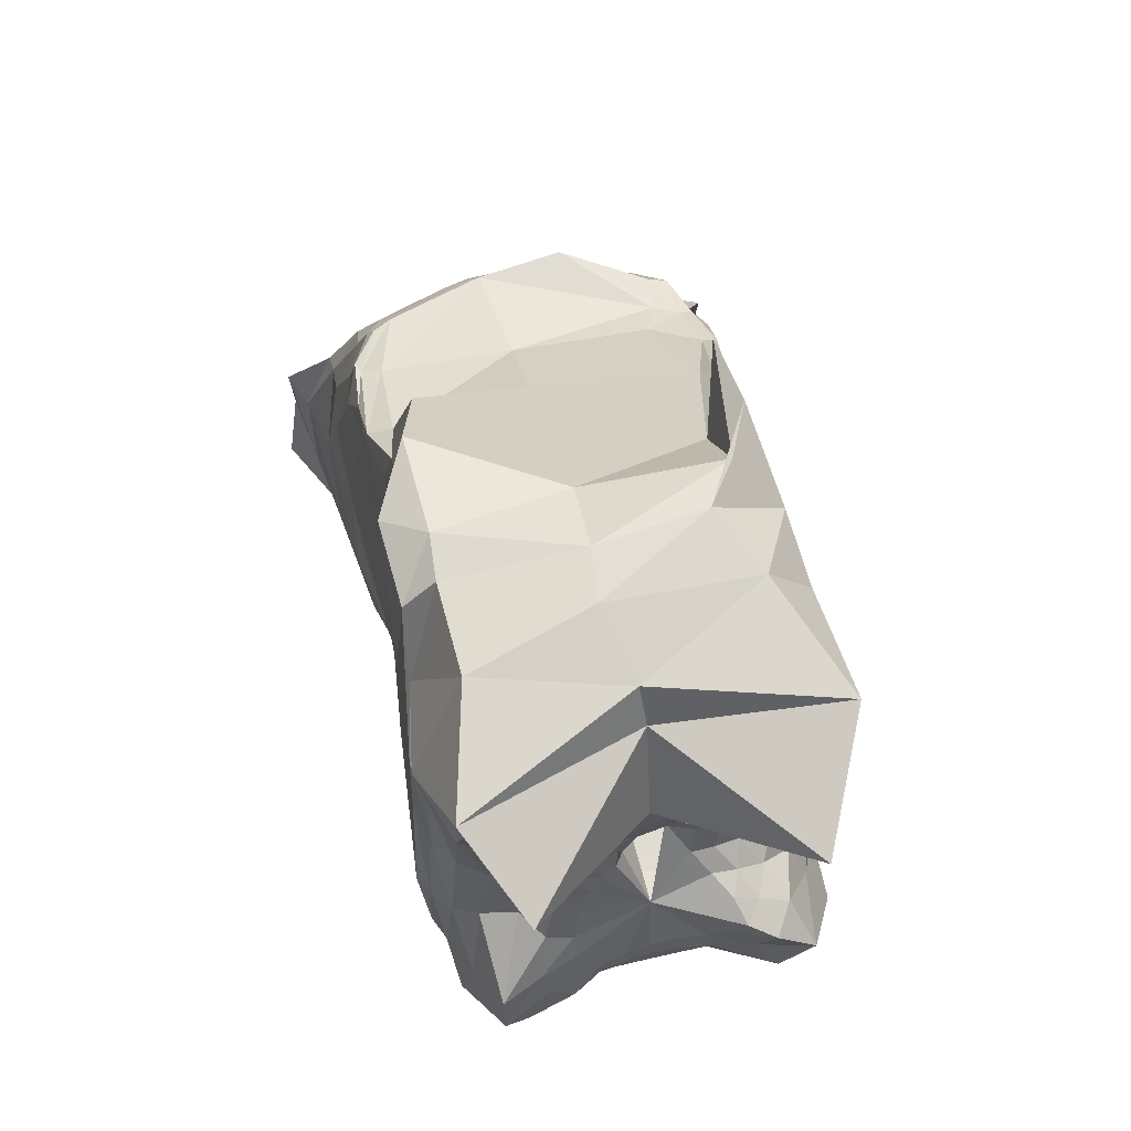
<metadata>
{"format":"obj","ext":"obj","renderer":"f3d","projection":"perspective","resolution":1024,"background":"white","views":[{"elev":68.1,"azim":-13.8,"up":"+Z"}]}
</metadata>
<code>
v -0.04398 0.6284 0.03634
v -0.04693 0.6266 0.04815
v -0.03545 0.6234 0.06274
v -0.01705 0.6226 0.07135
v 0.006257 0.6234 0.06889
v 0.03205 0.6264 0.05311
v 0.05898 0.6346 0.02543
v 0.08557 0.6511 -0.01618
v 0.1155 0.6791 -0.07397
v 0.1269 0.7037 -0.1439
v 0.08777 0.7153 -0.1966
v 0.02478 0.7264 -0.2437
v -0.04568 0.7386 -0.2792
v -0.1075 0.7304 -0.2824
v -0.1398 0.7102 -0.2467
v -0.152 0.6854 -0.1954
v -0.1533 0.6661 -0.1415
v -0.1455 0.6487 -0.08931
v -0.1275 0.6363 -0.03941
v -0.1035 0.6277 0.00611
v -0.06368 0.6266 0.04905
v -0.05035 0.6198 0.07534
v -0.02729 0.617 0.08992
v 0.002236 0.6165 0.09147
v 0.03683 0.6191 0.07856
v 0.07359 0.6265 0.04922
v 0.1087 0.6429 0.002016
v 0.1397 0.6709 -0.06682
v 0.1534 0.6976 -0.1471
v 0.1312 0.7194 -0.228
v 0.07406 0.7472 -0.3097
v -0.02141 0.7787 -0.3761
v -0.1275 0.7802 -0.4057
v -0.1806 0.7458 -0.365
v -0.1953 0.7123 -0.2877
v -0.2027 0.6834 -0.2171
v -0.1943 0.6598 -0.145
v -0.1752 0.6405 -0.07716
v -0.1461 0.6264 -0.01429
v -0.1107 0.6177 0.04143
v -0.07704 0.6121 0.08549
v -0.0478 0.6062 0.1083
v -0.0118 0.6036 0.1155
v 0.03227 0.6043 0.1072
v 0.08113 0.6088 0.08123
v 0.1281 0.6233 0.03585
v 0.166 0.6497 -0.03587
v 0.1885 0.6824 -0.1325
v 0.184 0.7115 -0.2344
v 0.144 0.7496 -0.3598
v 0.05412 0.8176 -0.4644
v -0.1592 0.871 -0.5617
v -0.2391 0.8583 -0.4949
v -0.2381 0.7413 -0.3903
v -0.2571 0.7036 -0.3076
v -0.2528 0.6722 -0.2135
v -0.2308 0.6455 -0.127
v -0.1978 0.6253 -0.0442
v -0.1588 0.6106 0.03036
v -0.1185 0.599 0.0913
v -0.08136 0.5902 0.1268
v -0.03882 0.5858 0.1425
v 0.01579 0.5847 0.1407
v 0.08053 0.5848 0.1208
v 0.1436 0.5925 0.08206
v 0.1948 0.6151 0.01685
v 0.2292 0.6577 -0.08905
v 0.2444 0.6894 -0.2106
v 0.2335 0.7347 -0.361
v 0.2018 0.9248 -0.5615
v 0.0148 0.8273 -0.5837
v -0.1588 0.8073 -0.5629
v -0.2568 0.7595 -0.4967
v -0.3217 0.7256 -0.4168
v -0.3237 0.6883 -0.3088
v -0.3028 0.6569 -0.1996
v -0.2637 0.6258 -0.09322
v -0.2196 0.6044 0.002373
v -0.1713 0.5845 0.09158
v -0.1314 0.5676 0.1417
v -0.08422 0.5608 0.1687
v -0.01903 0.5616 0.1774
v 0.06512 0.5595 0.1655
v 0.1564 0.5564 0.1387
v 0.2272 0.567 0.08962
v 0.2707 0.603 -0.002107
v 0.3025 0.6636 -0.1519
v 0.3327 0.6993 -0.323
v 0.2974 0.7376 -0.5089
v 0.1939 0.7275 -0.6247
v 0.001125 0.7566 -0.6345
v -0.2094 0.7391 -0.5906
v -0.4172 0.7608 -0.5367
v -0.4071 0.6925 -0.4566
v -0.3915 0.6837 -0.2927
v -0.3526 0.6338 -0.1707
v -0.2918 0.6027 -0.0467
v -0.2342 0.5723 0.08152
v -0.1899 0.5424 0.1595
v -0.1477 0.5296 0.1944
v -0.08288 0.5301 0.2097
v 0.02571 0.536 0.212
v 0.1616 0.5273 0.2006
v 0.268 0.5109 0.1743
v 0.3153 0.5318 0.1122
v 0.343 0.5655 -0.02598
v 0.4003 0.6525 -0.2533
v 0.549 0.7229 -0.4862
v 0.4314 0.6839 -0.6727
v 0.232 0.6683 -0.7216
v -0.01581 0.6381 -0.6981
v -0.2636 0.6697 -0.6692
v -0.5059 0.6627 -0.6721
v -0.4698 0.6835 -0.4563
v -0.4744 0.6521 -0.2629
v -0.3728 0.6087 -0.1273
v -0.3025 0.5657 0.05449
v -0.2532 0.5164 0.1772
v -0.2206 0.4936 0.2239
v -0.1745 0.4901 0.2441
v -0.07088 0.507 0.2509
v 0.1504 0.5361 0.2717
v 0.3225 0.4426 0.2433
v 0.364 0.4327 0.2347
v 0.3747 0.4576 0.1303
v 0.4031 0.4902 -0.0264
v 0.4719 0.5898 -0.2462
v 0.4495 0.5436 -0.497
v 0.4002 0.4859 -0.7701
v 0.2143 0.4294 -0.7925
v -0.02421 0.5424 -0.7799
v -0.2679 0.5011 -0.769
v -0.3804 0.4591 -0.7764
v -0.4483 0.5532 -0.5232
v -0.4426 0.5861 -0.2833
v -0.3716 0.5374 -0.04665
v -0.3135 0.477 0.167
v -0.2889 0.4532 0.2556
v -0.2773 0.4388 0.2853
v -0.237 0.4559 0.2875
v -0.03256 0.5127 0.2801
v 0.3136 0.3643 0.2594
v 0.3658 0.3366 0.2661
v 0.3943 0.3365 0.2554
v 0.4271 0.3189 0.2142
v 0.4362 0.3931 -0.02887
v 0.4454 0.4301 -0.2809
v 0.3967 0.3729 -0.5491
v 0.3405 0.4217 -0.8353
v 0.2403 0.4324 -0.8742
v -0.001515 0.3745 -0.8511
v -0.3006 0.3269 -0.8491
v -0.3892 0.3975 -0.8303
v -0.4259 0.3985 -0.5553
v -0.4175 0.4737 -0.2875
v -0.3768 0.4671 0.002611
v -0.344 0.4094 0.1605
v -0.3323 0.3694 0.29
v -0.3236 0.3468 0.2969
v -0.2823 0.3289 0.3129
v -0.007095 0.2978 0.3376
v 0.284 0.2909 0.3104
v 0.3832 0.2262 0.3384
v 0.415 0.2238 0.3298
v 0.4378 0.2672 0.1861
v 0.4325 0.2871 -0.01198
v 0.4134 0.2395 -0.2885
v 0.3868 0.218 -0.56
v 0.3554 0.2129 -0.8345
v 0.3479 0.2182 -0.9646
v -0.02158 0.2447 -0.8273
v -0.3359 0.2225 -0.972
v -0.3942 0.229 -0.7392
v -0.4089 0.2811 -0.5397
v -0.394 0.3147 -0.3024
v -0.3952 0.3784 -0.005555
v -0.3642 0.3072 0.2379
v -0.3466 0.2525 0.3219
v -0.3441 0.1647 0.3767
v -0.2911 0.1482 0.4061
v -0.01029 0.1477 0.4659
v 0.3328 0.08442 0.4809
v 0.3575 0.07977 0.5059
v 0.3951 0.1301 0.4413
v 0.4147 0.1527 0.3231
v 0.4225 0.1402 0.01496
v 0.4169 0.03589 -0.2944
v 0.4131 0.01179 -0.5461
v 0.3641 0.02824 -0.8067
v 0.2376 0.103 -0.6987
v -0.002347 0.08987 -0.7177
v -0.3308 0.02982 -0.8117
v -0.3799 0.1218 -0.6085
v -0.3728 0.1344 -0.5009
v -0.3931 0.1573 -0.2465
v -0.398 0.257 -0.06166
v -0.3502 0.192 0.3153
v -0.3297 0.05117 0.4079
v -0.3111 0.04292 0.4978
v -0.2506 0.0873 0.6536
v -0.0103 -0.07352 0.6584
v 0.2749 -0.1487 0.6917
v 0.3328 0.03392 0.7413
v 0.3715 -0.00667 0.5657
v 0.408 -0.03481 0.3053
v 0.4208 -0.1031 0.005901
v 0.425 -0.129 -0.2815
v 0.4203 -0.01031 -0.4952
v 0.3916 -0.005045 -0.5063
v 0.3943 -0.06322 -0.4702
v -0.002802 -0.02926 -0.5153
v -0.3391 0.004812 -0.4593
v -0.3624 -0.03932 -0.4448
v -0.3754 -0.05214 -0.3597
v -0.3757 -0.0484 -0.36
v -0.3824 -0.1035 0.0228
v -0.3491 -0.102 0.3285
v -0.324 -0.07938 0.5382
v -0.3183 -0.0731 0.6388
v -0.2938 -0.06034 0.8114
v -0.006716 -0.2299 0.7943
v 0.2829 -0.2661 0.8496
v 0.3378 -0.1521 0.8389
v 0.3892 -0.1812 0.5431
v 0.4128 -0.2281 0.2806
v 0.4259 -0.2844 -0.004102
v 0.4447 -0.2849 -0.3534
v 0.4118 -0.2286 -0.3897
v 0.4102 -0.2306 -0.3899
v 0.3765 -0.2643 -0.3812
v -0.009282 -0.2554 -0.4071
v -0.3541 -0.261 -0.4028
v -0.3594 -0.2448 -0.3683
v -0.3838 -0.2427 -0.3567
v -0.3895 -0.279 -0.3511
v -0.3871 -0.2726 0.002887
v -0.3774 -0.2555 0.3347
v -0.3717 -0.2202 0.5776
v -0.3733 -0.2113 0.8009
v -0.2886 -0.2748 0.8444
v -0.01367 -0.3818 0.871
v 0.2169 -0.3594 0.8697
v 0.3725 -0.3396 0.7329
v 0.4083 -0.3311 0.5471
v 0.4067 -0.3947 0.2493
v 0.4276 -0.4479 -0.03075
v 0.455 -0.4437 -0.2987
v 0.4509 -0.4118 -0.3204
v 0.4481 -0.4109 -0.3306
v 0.3126 -0.4644 -0.3414
v -0.02806 -0.4353 -0.3699
v -0.3097 -0.4442 -0.34
v -0.3938 -0.4204 -0.3426
v -0.3615 -0.4123 -0.3415
v -0.4176 -0.4522 -0.3267
v -0.4096 -0.4396 0.0103
v -0.4136 -0.4549 0.3126
v -0.396 -0.4076 0.5484
v -0.3672 -0.3873 0.7971
v -0.2977 -0.3716 0.8449
v -0.02835 -0.4926 0.8749
v 0.286 -0.5017 0.8488
v 0.3821 -0.4966 0.7109
v 0.3797 -0.5028 0.4883
v 0.3933 -0.5825 0.2229
v 0.4214 -0.5948 -0.03054
v 0.4675 -0.5865 -0.224
v 0.4589 -0.5436 -0.2866
v 0.414 -0.5379 -0.3429
v 0.242 -0.5657 -0.3516
v 0.001019 -0.6677 -0.3631
v -0.2204 -0.598 -0.3516
v -0.2826 -0.546 -0.3367
v -0.351 -0.5396 -0.3267
v -0.4242 -0.5626 -0.2973
v -0.4464 -0.6693 0.002595
v -0.4237 -0.6032 0.278
v -0.414 -0.5943 0.5345
v -0.3807 -0.4783 0.6562
v -0.2933 -0.5634 0.8548
v 0.008415 -0.6499 0.8395
v 0.3878 -0.7609 0.8195
v 0.336 -0.7107 0.6148
v 0.335 -0.6746 0.4106
v 0.3581 -0.6673 0.1342
v 0.4077 -0.6873 -0.07154
v 0.4625 -0.6725 -0.2131
v 0.4519 -0.6383 -0.3119
v 0.3849 -0.6262 -0.3379
v 0.1808 -0.6951 -0.3488
v -0.0132 -0.7193 -0.3458
v -0.1524 -0.6729 -0.3317
v -0.2645 -0.6394 -0.3252
v -0.378 -0.62 -0.329
v -0.4325 -0.7001 -0.221
v -0.4246 -0.7022 0.01741
v -0.4028 -0.6694 0.2538
v -0.3965 -0.648 0.4439
v -0.416 -0.6502 0.6432
v -0.3648 -0.8211 0.8287
v 0.01296 -0.6972 0.7526
v 0.2644 -1.021 0.7467
v 0.2509 -0.7279 0.4205
v 0.2861 -0.7099 0.2137
v 0.3282 -0.7053 0.03138
v 0.3717 -0.7114 -0.104
v 0.3984 -0.71 -0.2078
v 0.4197 -0.6907 -0.3111
v 0.3339 -0.7504 -0.3468
v 0.1569 -0.814 -0.3329
v -0.0008817 -0.7952 -0.3211
v -0.1528 -0.7459 -0.3137
v -0.2935 -0.7125 -0.3239
v -0.3999 -0.7117 -0.3285
v -0.4121 -0.7599 -0.1804
v -0.3906 -0.7532 0.02403
v -0.3655 -0.7146 0.2222
v -0.3607 -0.7264 0.3978
v -0.3181 -0.7638 0.5773
v -0.271 -1.012 0.7445
v -0.002033 -0.7998 0.55
v 0.1475 -0.748 0.425
v 0.2064 -0.7308 0.2411
v 0.2499 -0.7242 0.08971
v 0.2929 -0.736 -0.02607
v 0.3297 -0.7627 -0.1068
v 0.3657 -0.8015 -0.196
v 0.4177 -0.835 -0.3235
v 0.2288 -0.8674 -0.3006
v 0.09289 -0.8789 -0.2942
v -0.03834 -0.8461 -0.2914
v -0.1748 -0.8124 -0.2955
v -0.2912 -0.8002 -0.3043
v -0.4014 -0.8348 -0.3231
v -0.3748 -0.8526 -0.141
v -0.3386 -0.7741 0.01685
v -0.3053 -0.7469 0.186
v -0.2655 -0.7564 0.3487
v -0.2055 -0.8069 0.4465
v -0.0831 -0.8055 0.442
v 0.04548 -0.7636 0.3548
v 0.1284 -0.74 0.2388
v 0.1807 -0.7358 0.1166
v 0.2201 -0.7475 0.01562
v 0.2632 -0.7943 -0.04673
v 0.2984 -0.8779 -0.07399
v 0.3395 -0.9663 -0.1608
v 0.2638 -0.9653 -0.2548
v 0.1239 -0.8927 -0.2499
v 0.01265 -0.8887 -0.2568
v -0.07494 -0.8866 -0.2634
v -0.1744 -0.8922 -0.2713
v -0.2767 -0.9456 -0.2803
v -0.3323 -0.9648 -0.2159
v -0.3299 -0.9441 -0.1018
v -0.2615 -0.7923 0.02313
v -0.2214 -0.7681 0.1771
v -0.172 -0.7684 0.2712
v -0.1015 -0.7791 0.3046
v -0.01657 -0.7621 0.2773
v 0.0586 -0.7392 0.2083
v 0.1202 -0.7349 0.121
v 0.1629 -0.7578 0.03602
v 0.202 -0.8026 -0.01474
v 0.2345 -0.8672 -0.04875
v 0.2547 -0.9489 -0.08132
v 0.2133 -0.9321 -0.1642
v 0.1325 -0.9059 -0.1996
v 0.04564 -0.8879 -0.2128
v -0.03174 -0.8853 -0.2207
v -0.105 -0.8939 -0.2255
v -0.1744 -0.9304 -0.2279
v -0.2259 -0.923 -0.1844
v -0.2406 -0.9051 -0.1129
v -0.2162 -0.8453 -0.02445
v -0.1825 -0.7998 0.06928
v -0.1447 -0.784 0.1537
v -0.09766 -0.7769 0.1954
v -0.04651 -0.7628 0.1969
v 0.0006998 -0.735 0.166
v 0.06821 -0.7042 0.1067
v 0.1119 -0.7595 0.04265
v 0.1463 -0.8022 -0.00258
v 0.1808 -0.8584 -0.02438
v 0.1971 -0.9146 -0.05342
v 0.1661 -0.9069 -0.1088
v 0.1185 -0.8921 -0.1473
v 0.05916 -0.8804 -0.1678
v 0.0002199 -0.8774 -0.1793
v -0.05589 -0.8825 -0.1843
v -0.1055 -0.8923 -0.1784
v -0.1441 -0.8937 -0.155
v -0.1629 -0.882 -0.1113
v -0.1587 -0.8528 -0.05309
v -0.1395 -0.8219 0.01165
v -0.1126 -0.7999 0.06934
v -0.08258 -0.787 0.1088
v -0.05126 -0.7719 0.1218
v -0.03132 -0.7447 0.1162
v -0.05418 -0.6813 0.1051
v -0.02236 0.6319 0.01247
v 0.01429 -0.8175 -0.05719
f 1 21 2
f 2 21 22
f 2 22 3
f 3 22 23
f 3 23 4
f 4 23 24
f 4 24 5
f 5 24 25
f 5 25 6
f 6 25 26
f 6 26 7
f 7 26 27
f 7 27 8
f 8 27 28
f 8 28 9
f 9 28 29
f 9 29 10
f 10 29 30
f 10 30 11
f 11 30 31
f 11 31 12
f 12 31 32
f 12 32 13
f 13 32 33
f 13 33 14
f 14 33 34
f 14 34 15
f 15 34 35
f 15 35 16
f 16 35 36
f 16 36 17
f 17 36 37
f 17 37 18
f 18 37 38
f 18 38 19
f 19 38 39
f 19 39 20
f 20 39 40
f 20 40 21
f 21 40 41
f 21 41 22
f 22 41 42
f 22 42 23
f 23 42 43
f 23 43 24
f 24 43 44
f 24 44 25
f 25 44 45
f 25 45 26
f 26 45 46
f 26 46 27
f 27 46 47
f 27 47 28
f 28 47 48
f 28 48 29
f 29 48 49
f 29 49 30
f 30 49 50
f 30 50 31
f 31 50 51
f 31 51 32
f 32 51 52
f 32 52 33
f 33 52 53
f 33 53 34
f 34 53 54
f 34 54 35
f 35 54 55
f 35 55 36
f 36 55 56
f 36 56 37
f 37 56 57
f 37 57 38
f 38 57 58
f 38 58 39
f 39 58 59
f 39 59 40
f 40 59 60
f 40 60 41
f 41 60 61
f 41 61 42
f 42 61 62
f 42 62 43
f 43 62 63
f 43 63 44
f 44 63 64
f 44 64 45
f 45 64 65
f 45 65 46
f 46 65 66
f 46 66 47
f 47 66 67
f 47 67 48
f 48 67 68
f 48 68 49
f 49 68 69
f 49 69 50
f 50 69 70
f 50 70 51
f 51 70 71
f 51 71 52
f 52 71 72
f 52 72 53
f 53 72 73
f 53 73 54
f 54 73 74
f 54 74 55
f 55 74 75
f 55 75 56
f 56 75 76
f 56 76 57
f 57 76 77
f 57 77 58
f 58 77 78
f 58 78 59
f 59 78 79
f 59 79 60
f 60 79 80
f 60 80 61
f 61 80 81
f 61 81 62
f 62 81 82
f 62 82 63
f 63 82 83
f 63 83 64
f 64 83 84
f 64 84 65
f 65 84 85
f 65 85 66
f 66 85 86
f 66 86 67
f 67 86 87
f 67 87 68
f 68 87 88
f 68 88 69
f 69 88 89
f 69 89 70
f 70 89 90
f 70 90 71
f 71 90 91
f 71 91 72
f 72 91 92
f 72 92 73
f 73 92 93
f 73 93 74
f 74 93 94
f 74 94 75
f 75 94 95
f 75 95 76
f 76 95 96
f 76 96 77
f 77 96 97
f 77 97 78
f 78 97 98
f 78 98 79
f 79 98 99
f 79 99 80
f 80 99 100
f 80 100 81
f 81 100 101
f 81 101 82
f 82 101 102
f 82 102 83
f 83 102 103
f 83 103 84
f 84 103 104
f 84 104 85
f 85 104 105
f 85 105 86
f 86 105 106
f 86 106 87
f 87 106 107
f 87 107 88
f 88 107 108
f 88 108 89
f 89 108 109
f 89 109 90
f 90 109 110
f 90 110 91
f 91 110 111
f 91 111 92
f 92 111 112
f 92 112 93
f 93 112 113
f 93 113 94
f 94 113 114
f 94 114 95
f 95 114 115
f 95 115 96
f 96 115 116
f 96 116 97
f 97 116 117
f 97 117 98
f 98 117 118
f 98 118 99
f 99 118 119
f 99 119 100
f 100 119 120
f 100 120 101
f 101 120 121
f 101 121 102
f 102 121 122
f 102 122 103
f 103 122 123
f 103 123 104
f 104 123 124
f 104 124 105
f 105 124 125
f 105 125 106
f 106 125 126
f 106 126 107
f 107 126 127
f 107 127 108
f 108 127 128
f 108 128 109
f 109 128 129
f 109 129 110
f 110 129 130
f 110 130 111
f 111 130 131
f 111 131 112
f 112 131 132
f 112 132 113
f 113 132 133
f 113 133 114
f 114 133 134
f 114 134 115
f 115 134 135
f 115 135 116
f 116 135 136
f 116 136 117
f 117 136 137
f 117 137 118
f 118 137 138
f 118 138 119
f 119 138 139
f 119 139 120
f 120 139 140
f 120 140 121
f 121 140 141
f 121 141 122
f 122 141 142
f 122 142 123
f 123 142 143
f 123 143 124
f 124 143 144
f 124 144 125
f 125 144 145
f 125 145 126
f 126 145 146
f 126 146 127
f 127 146 147
f 127 147 128
f 128 147 148
f 128 148 129
f 129 148 149
f 129 149 130
f 130 149 150
f 130 150 131
f 131 150 151
f 131 151 132
f 132 151 152
f 132 152 133
f 133 152 153
f 133 153 134
f 134 153 154
f 134 154 135
f 135 154 155
f 135 155 136
f 136 155 156
f 136 156 137
f 137 156 157
f 137 157 138
f 138 157 158
f 138 158 139
f 139 158 159
f 139 159 140
f 140 159 160
f 140 160 141
f 141 160 161
f 141 161 142
f 142 161 162
f 142 162 143
f 143 162 163
f 143 163 144
f 144 163 164
f 144 164 145
f 145 164 165
f 145 165 146
f 146 165 166
f 146 166 147
f 147 166 167
f 147 167 148
f 148 167 168
f 148 168 149
f 149 168 169
f 149 169 150
f 150 169 170
f 150 170 151
f 151 170 171
f 151 171 152
f 152 171 172
f 152 172 153
f 153 172 173
f 153 173 154
f 154 173 174
f 154 174 155
f 155 174 175
f 155 175 156
f 156 175 176
f 156 176 157
f 157 176 177
f 157 177 158
f 158 177 178
f 158 178 159
f 159 178 179
f 159 179 160
f 160 179 180
f 160 180 161
f 161 180 181
f 161 181 162
f 162 181 182
f 162 182 163
f 163 182 183
f 163 183 164
f 164 183 184
f 164 184 165
f 165 184 185
f 165 185 166
f 166 185 186
f 166 186 167
f 167 186 187
f 167 187 168
f 168 187 188
f 168 188 169
f 169 188 189
f 169 189 170
f 170 189 190
f 170 190 171
f 171 190 191
f 171 191 172
f 172 191 192
f 172 192 173
f 173 192 193
f 173 193 174
f 174 193 194
f 174 194 175
f 175 194 195
f 175 195 176
f 176 195 196
f 176 196 177
f 177 196 197
f 177 197 178
f 178 197 198
f 178 198 179
f 179 198 199
f 179 199 180
f 180 199 200
f 180 200 181
f 181 200 201
f 181 201 182
f 182 201 202
f 182 202 183
f 183 202 203
f 183 203 184
f 184 203 204
f 184 204 185
f 185 204 205
f 185 205 186
f 186 205 206
f 186 206 187
f 187 206 207
f 187 207 188
f 188 207 208
f 188 208 189
f 189 208 209
f 189 209 190
f 190 209 210
f 190 210 191
f 191 210 211
f 191 211 192
f 192 211 212
f 192 212 193
f 193 212 213
f 193 213 194
f 194 213 214
f 194 214 195
f 195 214 215
f 195 215 196
f 196 215 216
f 196 216 197
f 197 216 217
f 197 217 198
f 198 217 218
f 198 218 199
f 199 218 219
f 199 219 200
f 200 219 220
f 200 220 201
f 201 220 221
f 201 221 202
f 202 221 222
f 202 222 203
f 203 222 223
f 203 223 204
f 204 223 224
f 204 224 205
f 205 224 225
f 205 225 206
f 206 225 226
f 206 226 207
f 207 226 227
f 207 227 208
f 208 227 228
f 208 228 209
f 209 228 229
f 209 229 210
f 210 229 230
f 210 230 211
f 211 230 231
f 211 231 212
f 212 231 232
f 212 232 213
f 213 232 233
f 213 233 214
f 214 233 234
f 214 234 215
f 215 234 235
f 215 235 216
f 216 235 236
f 216 236 217
f 217 236 237
f 217 237 218
f 218 237 238
f 218 238 219
f 219 238 239
f 219 239 220
f 220 239 240
f 220 240 221
f 221 240 241
f 221 241 222
f 222 241 242
f 222 242 223
f 223 242 243
f 223 243 224
f 224 243 244
f 224 244 225
f 225 244 245
f 225 245 226
f 226 245 246
f 226 246 227
f 227 246 247
f 227 247 228
f 228 247 248
f 228 248 229
f 229 248 249
f 229 249 230
f 230 249 250
f 230 250 231
f 231 250 251
f 231 251 232
f 232 251 252
f 232 252 233
f 233 252 253
f 233 253 234
f 234 253 254
f 234 254 235
f 235 254 255
f 235 255 236
f 236 255 256
f 236 256 237
f 237 256 257
f 237 257 238
f 238 257 258
f 238 258 239
f 239 258 259
f 239 259 240
f 240 259 260
f 240 260 241
f 241 260 261
f 241 261 242
f 242 261 262
f 242 262 243
f 243 262 263
f 243 263 244
f 244 263 264
f 244 264 245
f 245 264 265
f 245 265 246
f 246 265 266
f 246 266 247
f 247 266 267
f 247 267 248
f 248 267 268
f 248 268 249
f 249 268 269
f 249 269 250
f 250 269 270
f 250 270 251
f 251 270 271
f 251 271 252
f 252 271 272
f 252 272 253
f 253 272 273
f 253 273 254
f 254 273 274
f 254 274 255
f 255 274 275
f 255 275 256
f 256 275 276
f 256 276 257
f 257 276 277
f 257 277 258
f 258 277 278
f 258 278 259
f 259 278 279
f 259 279 260
f 260 279 280
f 260 280 261
f 261 280 281
f 261 281 262
f 262 281 282
f 262 282 263
f 263 282 283
f 263 283 264
f 264 283 284
f 264 284 265
f 265 284 285
f 265 285 266
f 266 285 286
f 266 286 267
f 267 286 287
f 267 287 268
f 268 287 288
f 268 288 269
f 269 288 289
f 269 289 270
f 270 289 290
f 270 290 271
f 271 290 291
f 271 291 272
f 272 291 292
f 272 292 273
f 273 292 293
f 273 293 274
f 274 293 294
f 274 294 275
f 275 294 295
f 275 295 276
f 276 295 296
f 276 296 277
f 277 296 297
f 277 297 278
f 278 297 298
f 278 298 279
f 279 298 299
f 279 299 280
f 280 299 300
f 280 300 281
f 281 300 301
f 281 301 282
f 282 301 302
f 282 302 283
f 283 302 303
f 283 303 284
f 284 303 304
f 284 304 285
f 285 304 305
f 285 305 286
f 286 305 306
f 286 306 287
f 287 306 307
f 287 307 288
f 288 307 308
f 288 308 289
f 289 308 309
f 289 309 290
f 290 309 310
f 290 310 291
f 291 310 311
f 291 311 292
f 292 311 312
f 292 312 293
f 293 312 313
f 293 313 294
f 294 313 314
f 294 314 295
f 295 314 315
f 295 315 296
f 296 315 316
f 296 316 297
f 297 316 317
f 297 317 298
f 298 317 318
f 298 318 299
f 299 318 319
f 299 319 300
f 300 319 320
f 300 320 301
f 301 320 321
f 301 321 302
f 302 321 322
f 302 322 303
f 303 322 323
f 303 323 304
f 304 323 324
f 304 324 305
f 305 324 325
f 305 325 306
f 306 325 326
f 306 326 307
f 307 326 327
f 307 327 308
f 308 327 328
f 308 328 309
f 309 328 329
f 309 329 310
f 310 329 330
f 310 330 311
f 311 330 331
f 311 331 312
f 312 331 332
f 312 332 313
f 313 332 333
f 313 333 314
f 314 333 334
f 314 334 315
f 315 334 335
f 315 335 316
f 316 335 336
f 316 336 317
f 317 336 337
f 317 337 318
f 318 337 338
f 318 338 319
f 319 338 339
f 319 339 320
f 320 339 340
f 320 340 321
f 321 340 341
f 321 341 322
f 322 341 342
f 322 342 323
f 323 342 343
f 323 343 324
f 324 343 344
f 324 344 325
f 325 344 345
f 325 345 326
f 326 345 346
f 326 346 327
f 327 346 347
f 327 347 328
f 328 347 348
f 328 348 329
f 329 348 349
f 329 349 330
f 330 349 350
f 330 350 331
f 331 350 351
f 331 351 332
f 332 351 352
f 332 352 333
f 333 352 353
f 333 353 334
f 334 353 354
f 334 354 335
f 335 354 355
f 335 355 336
f 336 355 356
f 336 356 337
f 337 356 357
f 337 357 338
f 338 357 358
f 338 358 339
f 339 358 359
f 339 359 340
f 340 359 360
f 340 360 341
f 341 360 361
f 341 361 342
f 342 361 362
f 342 362 343
f 343 362 363
f 343 363 344
f 344 363 364
f 344 364 345
f 345 364 365
f 345 365 346
f 346 365 366
f 346 366 347
f 347 366 367
f 347 367 348
f 348 367 368
f 348 368 349
f 349 368 369
f 349 369 350
f 350 369 370
f 350 370 351
f 351 370 371
f 351 371 352
f 352 371 372
f 352 372 353
f 353 372 373
f 353 373 354
f 354 373 374
f 354 374 355
f 355 374 375
f 355 375 356
f 356 375 376
f 356 376 357
f 357 376 377
f 357 377 358
f 358 377 378
f 358 378 359
f 359 378 379
f 359 379 360
f 360 379 380
f 360 380 361
f 361 380 381
f 361 381 362
f 362 381 382
f 362 382 363
f 363 382 383
f 363 383 364
f 364 383 384
f 364 384 365
f 365 384 385
f 365 385 366
f 366 385 386
f 366 386 367
f 367 386 387
f 367 387 368
f 368 387 388
f 368 388 369
f 369 388 389
f 369 389 370
f 370 389 390
f 370 390 371
f 371 390 391
f 371 391 372
f 372 391 392
f 372 392 373
f 373 392 393
f 373 393 374
f 374 393 394
f 374 394 375
f 375 394 395
f 375 395 376
f 376 395 396
f 376 396 377
f 377 396 397
f 377 397 378
f 378 397 398
f 378 398 379
f 379 398 399
f 379 399 380
f 380 399 400
f 380 400 381
f 381 400 401
f 401 1 2
f 401 2 3
f 401 3 4
f 401 4 5
f 401 5 6
f 401 6 7
f 401 7 8
f 401 8 9
f 401 9 10
f 401 10 11
f 401 11 12
f 401 12 13
f 401 13 14
f 401 14 15
f 401 15 16
f 401 16 17
f 401 17 18
f 401 18 19
f 401 19 20
f 401 20 21
f 402 382 381
f 402 383 382
f 402 384 383
f 402 385 384
f 402 386 385
f 402 387 386
f 402 388 387
f 402 389 388
f 402 390 389
f 402 391 390
f 402 392 391
f 402 393 392
f 402 394 393
f 402 395 394
f 402 396 395
f 402 397 396
f 402 398 397
f 402 399 398
f 402 400 399
f 402 401 400

</code>
